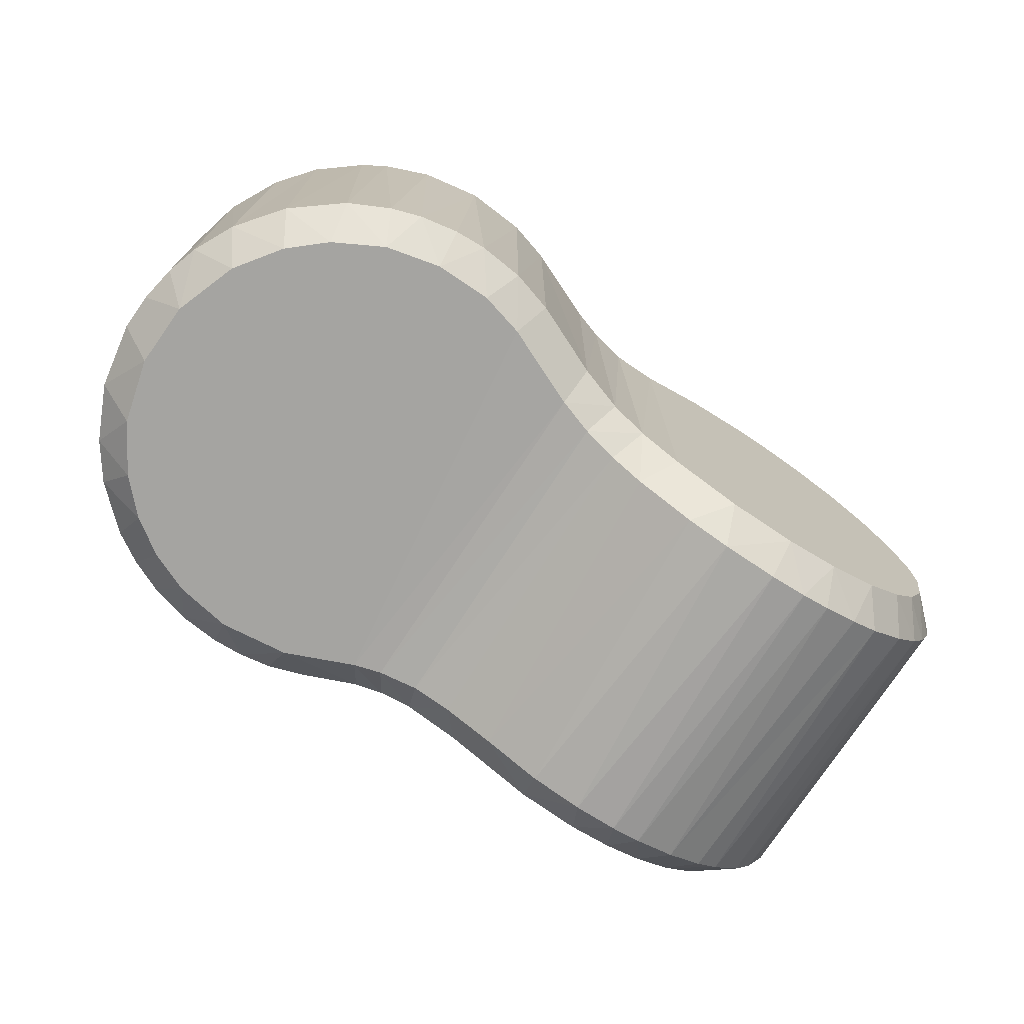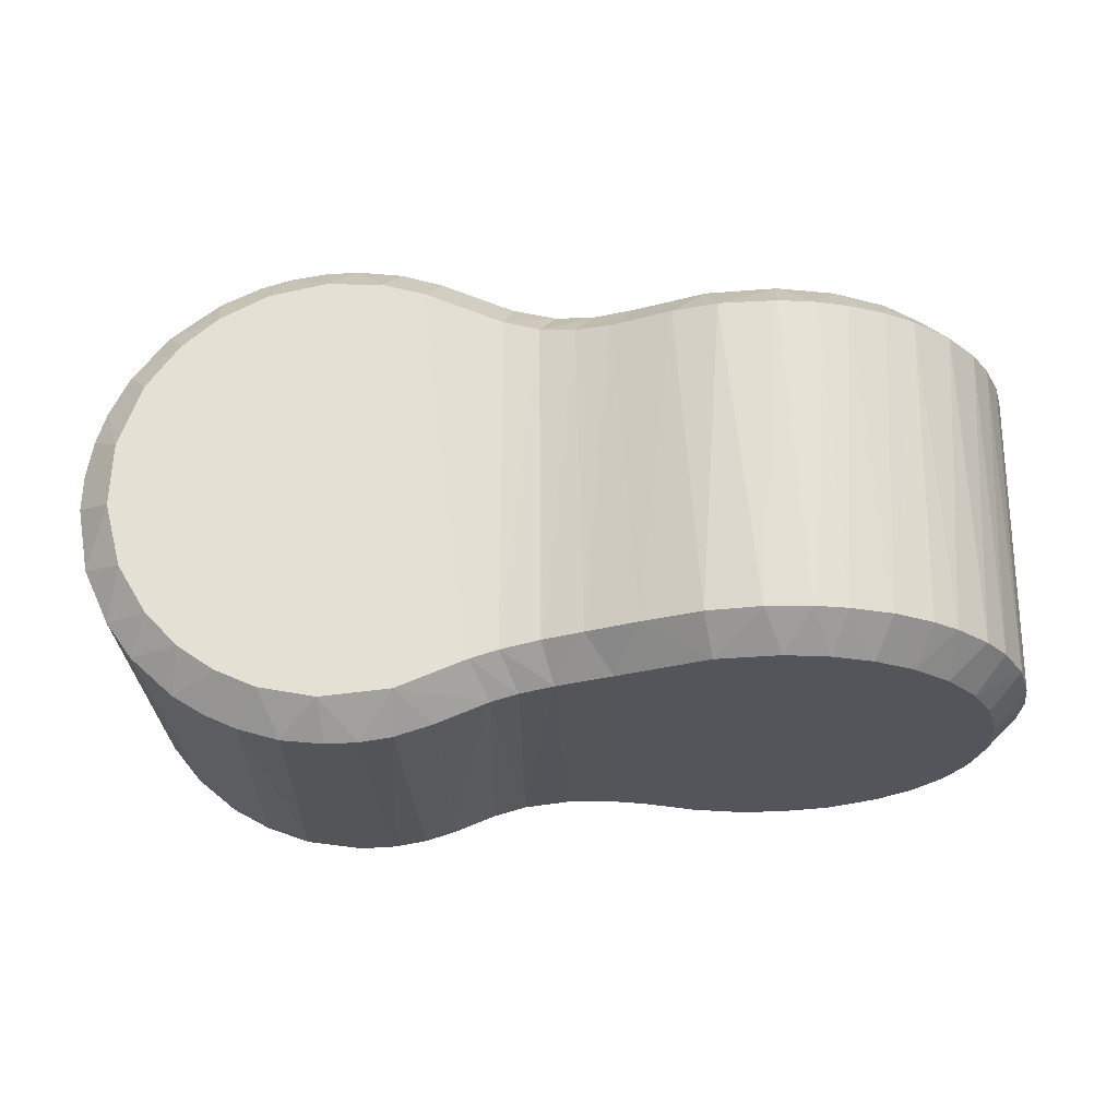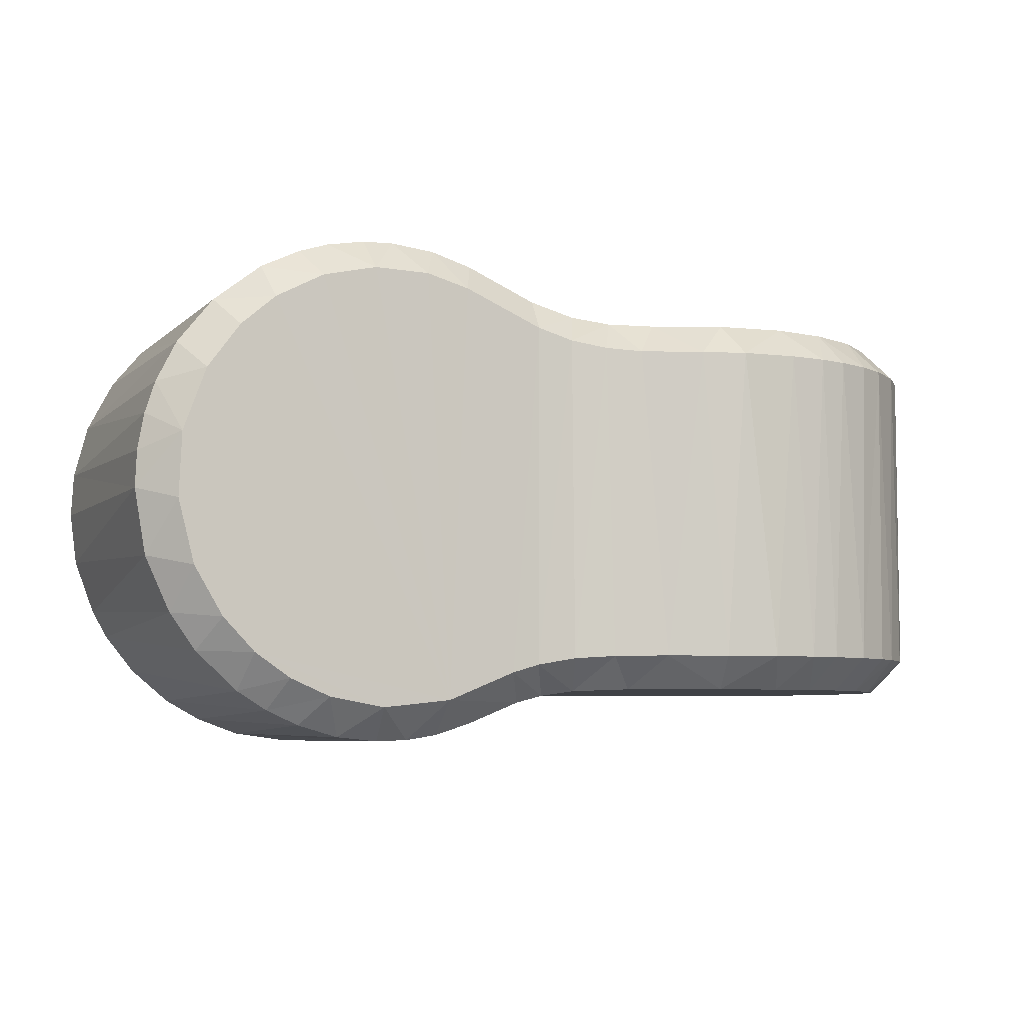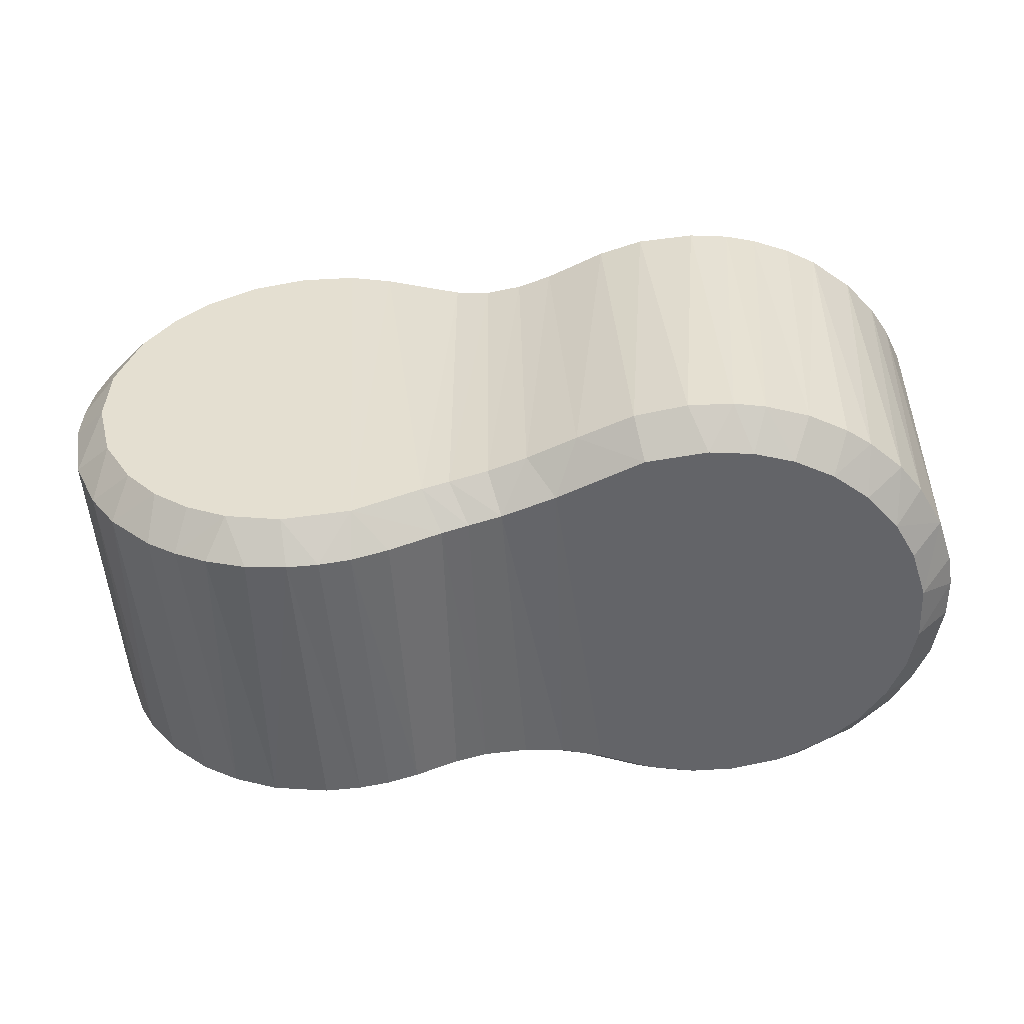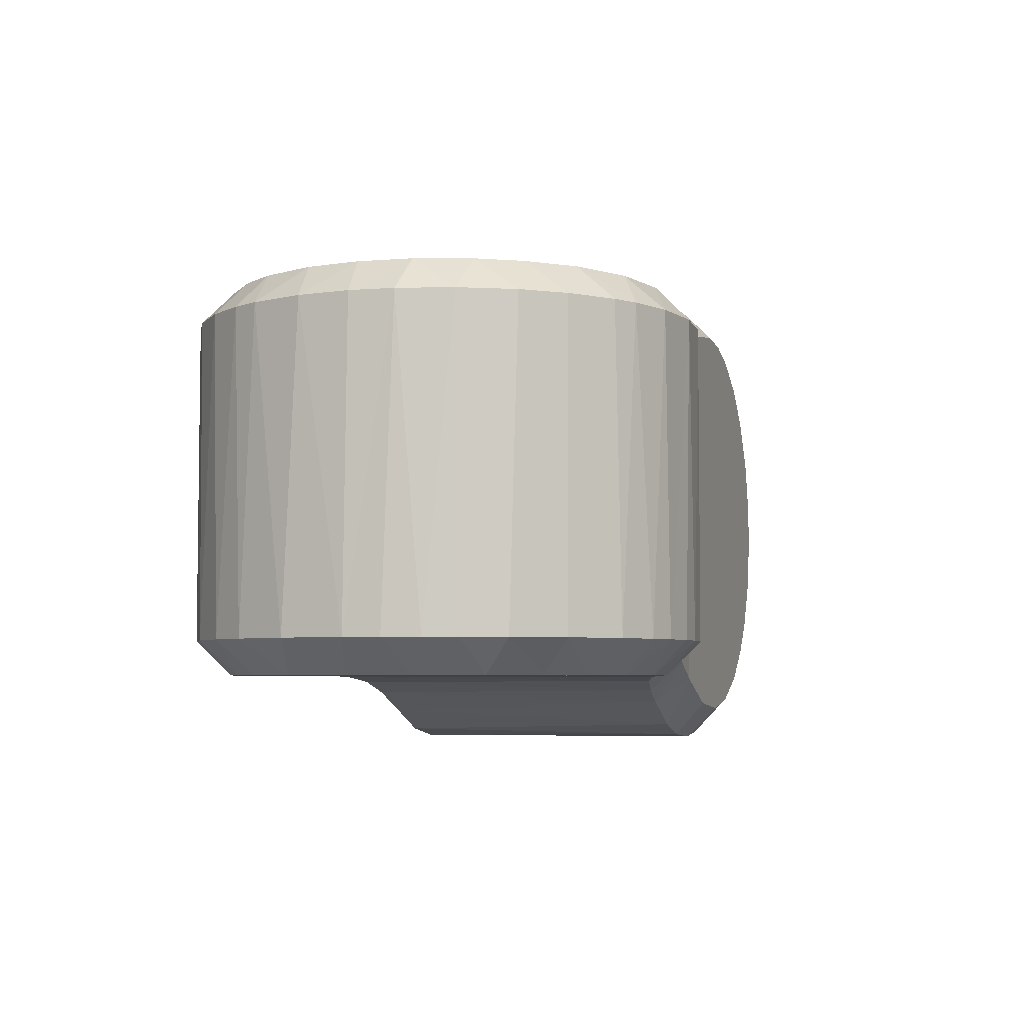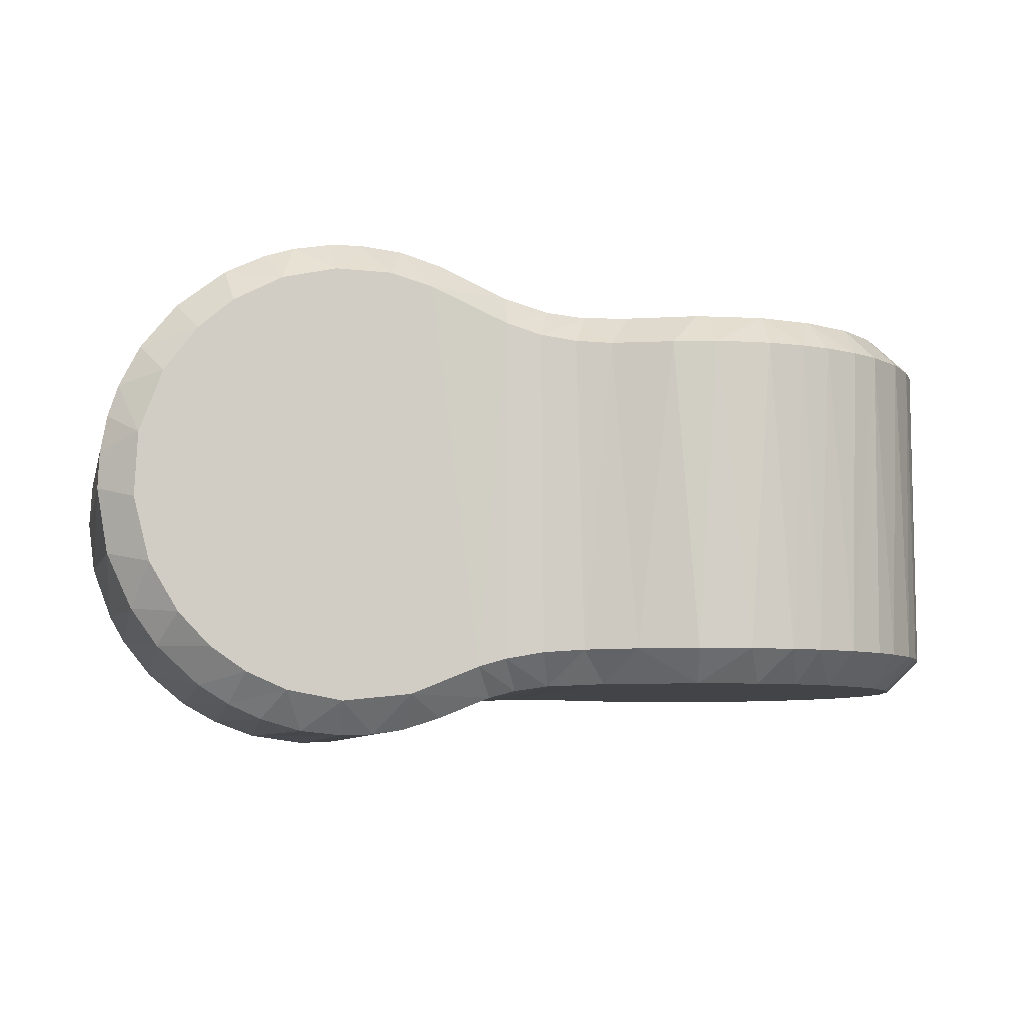
<metadata>
{"format":"obj","ext":"obj","renderer":"f3d","projection":"perspective","resolution":1024,"background":"white","views":[{"elev":-73.4,"azim":-33.0,"up":"+Y"},{"elev":-25.0,"azim":1.7,"up":"+Z"},{"elev":-6.2,"azim":-23.3,"up":"+Z"},{"elev":-51.3,"azim":4.0,"up":"+Z"},{"elev":-4.8,"azim":-71.9,"up":"+Y"},{"elev":-7.9,"azim":-13.2,"up":"+Z"}]}
</metadata>
<code>
o right_wrist_pitch_link
v 0.02545 -0.02226 0.01717
v 0.03218 -0.02087 0.02051
v 0.02929 -0.02372 0.01682
v 0.02736 -0.01888 0.02074
v 0.02318 -0.01761 0.02145
v 0.01754 -0.02065 0.01924
v 0.02149 -0.02115 0.01795
v 0.008668 -0.02049 0.02314
v 0.01831 -0.01685 0.02303
v 0.03921 -0.02388 -0.0225
v 0.03189 -0.02489 -0.01869
v 0.02925 -0.01962 -0.02251
v 0.02621 -0.02257 -0.01877
v 0.02307 -0.01761 -0.02275
v 0.02176 -0.02122 -0.01904
v 0.01934 -0.01699 -0.02329
v 0.01741 -0.02063 -0.01982
v 0.01051 -0.01669 -0.02647
v 0.01634 -0.01676 -0.02409
v 0.01434 -0.0205 -0.02073
v 0.006607 -0.0205 -0.02391
v 0.03698 0.02706 -0.01866
v 0.03066 0.02452 -0.01871
v 0.02783 0.01981 -0.02256
v 0.02681 0.02349 -0.01881
v 0.02339 0.01915 -0.02286
v 0.02301 0.02289 -0.01908
v 0.0192 0.02261 -0.01963
v 0.01848 0.0188 -0.02361
v 0.01493 0.01872 -0.02466
v 0.01363 0.0225 -0.02107
v 0.01017 0.0187 -0.02661
v 0.03256 0.02116 -0.0225
v 0.01029 0.01869 0.02659
v 0.01642 0.0225 0.01975
v 0.01869 0.01874 0.02294
v 0.02205 0.01886 0.02182
v 0.02158 0.02265 0.01798
v 0.0263 0.01929 0.02084
v 0.02682 0.02328 0.01693
v 0.03157 0.02479 0.01671
v 0.03169 0.02074 0.0205
v 0.03926 0.02388 0.0205
v 0.03559 0.02653 0.0167
v 0.03997 0.02789 0.01668
v 0.04607 0.02472 0.0205
v 0.04318 0.02836 0.0167
v 0.04849 0.02839 0.0167
v 0.05109 0.0242 0.0205
v 0.05575 0.02274 0.0205
v 0.05273 0.02769 0.0167
v 0.05721 0.02623 0.0167
v 0.06123 0.01954 0.0205
v 0.06191 0.02369 0.01669
v 0.066 0.02033 0.01671
v 0.06545 0.01528 0.0205
v 0.06828 0.01777 0.0167
v 0.07054 0.01448 0.0167
v 0.06889 0.009488 0.0205
v 0.07262 0.01024 0.0167
v 0.07048 0.003486 0.0205
v 0.0742 0.004454 0.01668
v 0.07069 -0.001348 0.0205
v 0.04075 -0.02803 0.01673
v 0.03973 -0.02397 0.0205
v 0.07314 -0.008691 0.0167
v 0.06964 -0.007401 0.0205
v 0.07451 -0.000909 0.0167
v 0.07401 -0.005281 0.0167
v 0.06703 -0.01302 0.0205
v 0.07151 -0.0127 0.0167
v 0.064 -0.01696 0.0205
v 0.06954 -0.0161 0.01672
v 0.06639 -0.01994 0.01671
v 0.05946 -0.0208 0.0205
v 0.06209 -0.02357 0.01669
v 0.05877 -0.02548 0.0167
v 0.05356 -0.02356 0.0205
v 0.05471 -0.02714 0.0167
v 0.04733 -0.02474 0.0205
v 0.05133 -0.02802 0.0167
v 0.047 -0.02848 0.0167
v 0.03587 -0.02665 0.01671
v 0.06709 -0.0129 -0.0225
v 0.0383 -0.02747 -0.01873
v 0.04421 -0.02846 -0.01871
v 0.04618 -0.02474 -0.0225
v 0.0511 -0.02418 -0.0225
v 0.04922 -0.02834 -0.0187
v 0.05273 -0.02769 -0.0187
v 0.05557 -0.0228 -0.0225
v 0.05747 -0.02613 -0.01869
v 0.05989 -0.02046 -0.0225
v 0.06169 -0.02381 -0.01869
v 0.06377 -0.01721 -0.0225
v 0.06437 -0.02179 -0.0187
v 0.0679 -0.0183 -0.01871
v 0.07026 -0.01495 -0.0187
v 0.06923 -0.008442 -0.0225
v 0.07274 -0.009992 -0.0187
v 0.07063 -0.002747 -0.0225
v 0.07413 -0.00455 -0.0187
v 0.07452 -0.000721 -0.0187
v 0.07047 0.003651 -0.0225
v 0.07424 0.003825 -0.0187
v 0.06922 0.008477 -0.0225
v 0.07068 0.01425 -0.0187
v 0.06709 0.01291 -0.0225
v 0.0728 0.009848 -0.0187
v 0.06383 0.01714 -0.0225
v 0.06817 0.01796 -0.01871
v 0.06366 0.02244 -0.01869
v 0.05998 0.0204 -0.0225
v 0.05437 0.02332 -0.0225
v 0.0572 0.02626 -0.0187
v 0.05181 0.02794 -0.01869
v 0.04857 0.02458 -0.0225
v 0.04579 0.02854 -0.01871
v 0.04377 0.02463 -0.0225
v 0.04094 0.02805 -0.0187
v 0.03855 0.02359 -0.0225
v -0.02366 0.0187 0.01596
v -0.02231 0.0225 0.01068
v 0.006256 0.0225 0.02396
v 0.005533 0.01871 0.02799
v -0.001194 0.0225 0.02476
v -0.001242 0.01868 0.02852
v -0.008748 0.0225 0.02318
v -0.007847 0.0187 0.02743
v -0.01282 0.0187 0.02548
v -0.0151 0.0225 0.01966
v -0.01552 0.0187 0.0239
v -0.02016 0.01869 0.02021
v -0.01947 0.0225 0.01526
v -0.02667 0.01869 0.0102
v -0.02434 0.0225 0.004644
v -0.02823 0.0187 0.004163
v -0.02469 0.0225 -0.001348
v -0.000748 0.0187 -0.02853
v -0.002407 0.0225 -0.02462
v -0.02851 0.01871 -0.000807
v -0.02365 0.0225 -0.007366
v -0.02776 0.0187 -0.006675
v -0.02378 0.0187 -0.01575
v -0.02079 0.0225 -0.01341
v -0.02551 0.0187 -0.0127
v -0.01769 0.0225 -0.01726
v -0.02045 0.0187 -0.0199
v -0.01328 0.0225 -0.02092
v -0.01606 0.0187 -0.02358
v -0.01199 0.0187 -0.02586
v -0.007547 0.0225 -0.02355
v -0.007108 0.01869 -0.02765
v 0.002514 0.0225 -0.0246
v 0.0033 0.0187 -0.02831
v 0.007445 0.0225 -0.02361
v 0.006788 0.0187 -0.02768
v -0.02851 -0.0167 -0.001223
v -0.02433 -0.0205 0.004753
v -0.02835 -0.0167 0.00288
v -0.02763 -0.0167 0.006998
v -0.02649 -0.0167 0.01057
v -0.02175 -0.0205 0.01185
v -0.02421 -0.01669 0.01512
v -0.01807 -0.0205 0.01688
v -0.02022 -0.0167 0.02015
v -0.01412 -0.0205 0.02031
v -0.008653 -0.0205 0.02321
v -0.01482 -0.0167 0.02439
v -0.01037 -0.0167 0.02655
v -0.007018 -0.0167 0.02762
v -0.002511 -0.0205 0.02461
v -0.002753 -0.0167 0.02837
v 0.003767 -0.0205 0.02448
v 0.000763 -0.0167 0.02849
v 0.005724 -0.01671 0.02795
v 0.01035 -0.0167 0.02657
v 0.006366 -0.0167 -0.02781
v -0.001158 -0.0205 -0.02474
v 0.002816 -0.0167 -0.02836
v -0.00073 -0.0167 -0.02849
v -0.005371 -0.01668 -0.02803
v -0.007439 -0.0205 -0.02361
v -0.009892 -0.0167 -0.02673
v -0.01196 -0.0205 -0.02164
v -0.01351 -0.0167 -0.02509
v -0.01597 -0.0205 -0.01889
v -0.01687 -0.0167 -0.02301
v -0.01956 -0.0205 -0.01514
v -0.02156 -0.0167 -0.01869
v -0.02282 -0.0205 -0.009657
v -0.02447 -0.0167 -0.01461
v -0.02726 -0.01669 -0.008516
v -0.02465 -0.0205 -0.002494
f 2 3 83
f 3 2 4
f 3 4 1
f 5 7 4
f 4 7 1
f 5 6 7
f 9 6 5
f 177 8 9
f 9 8 6
f 10 11 12
f 12 11 13
f 12 13 14
f 14 13 15
f 16 17 20
f 16 20 19
f 14 15 17
f 14 17 16
f 21 18 19
f 19 20 21
f 22 33 23
f 23 24 25
f 25 24 27
f 26 27 24
f 26 28 27
f 31 28 29
f 30 31 29
f 31 30 32
f 31 32 156
f 29 28 26
f 33 24 23
f 35 34 36
f 35 36 37
f 35 37 38
f 38 37 39
f 38 39 40
f 40 39 42
f 40 42 41
f 41 42 43
f 41 43 44
f 43 45 44
f 46 47 43
f 43 47 45
f 47 46 48
f 48 46 49
f 48 49 51
f 50 51 49
f 50 52 51
f 53 54 50
f 50 54 52
f 54 53 55
f 56 57 55
f 56 55 53
f 57 56 58
f 58 56 59
f 58 59 60
f 62 60 59
f 62 59 61
f 63 68 61
f 61 68 62
f 67 69 63
f 63 69 68
f 67 66 69
f 66 67 71
f 70 73 71
f 70 71 67
f 72 74 73
f 72 73 70
f 75 74 72
f 75 76 74
f 76 75 77
f 77 75 78
f 77 78 79
f 80 81 78
f 78 81 79
f 81 80 82
f 65 64 80
f 80 64 82
f 2 83 65
f 65 83 64
f 11 10 85
f 10 86 85
f 86 10 87
f 87 89 86
f 89 87 88
f 89 88 90
f 90 88 91
f 90 91 92
f 92 91 93
f 92 93 94
f 95 96 93
f 93 96 94
f 96 95 97
f 84 97 95
f 84 98 97
f 99 100 84
f 84 100 98
f 100 99 101
f 100 101 102
f 101 103 102
f 103 101 104
f 103 104 105
f 106 109 104
f 104 109 105
f 108 107 109
f 108 109 106
f 107 108 111
f 110 111 108
f 110 112 111
f 112 110 113
f 114 115 113
f 113 115 112
f 115 114 116
f 117 116 114
f 117 118 116
f 118 117 119
f 119 120 118
f 120 119 121
f 120 121 22
f 33 22 121
f 34 35 124
f 34 124 125
f 125 124 126
f 125 126 127
f 127 126 129
f 129 126 128
f 128 130 129
f 130 128 131
f 130 131 132
f 131 133 132
f 133 131 134
f 134 122 133
f 123 122 134
f 123 135 122
f 136 135 123
f 135 136 137
f 138 141 136
f 136 141 137
f 142 143 138
f 138 143 141
f 144 146 145
f 145 146 142
f 142 146 143
f 147 148 145
f 145 148 144
f 149 150 148
f 149 148 147
f 150 149 151
f 151 149 152
f 151 152 153
f 153 152 140
f 140 139 153
f 139 140 154
f 139 154 155
f 156 155 154
f 156 157 155
f 156 32 157
f 158 194 159
f 159 160 158
f 159 161 160
f 161 159 162
f 162 159 163
f 163 164 162
f 165 166 164
f 165 164 163
f 166 165 167
f 166 167 169
f 168 169 167
f 168 170 169
f 170 168 171
f 172 171 168
f 172 173 171
f 174 175 172
f 172 175 173
f 175 174 176
f 8 177 176
f 8 176 174
f 21 178 18
f 179 181 180
f 179 180 21
f 21 180 178
f 181 179 182
f 182 179 183
f 183 184 182
f 184 183 186
f 186 183 185
f 187 188 185
f 185 188 186
f 189 190 187
f 187 190 188
f 191 192 189
f 189 192 190
f 192 191 193
f 193 191 194
f 194 158 193
f 177 9 34
f 34 9 36
f 37 36 9
f 37 9 5
f 37 5 39
f 39 5 4
f 4 42 39
f 42 2 43
f 4 2 42
f 33 10 12
f 33 12 24
f 14 26 24
f 14 24 12
f 14 29 26
f 14 16 29
f 18 32 19
f 16 19 29
f 29 19 30
f 30 19 32
f 88 33 91
f 91 33 121
f 101 108 104
f 93 91 108
f 114 113 91
f 91 113 110
f 108 106 104
f 108 101 99
f 33 88 87
f 87 10 33
f 99 84 108
f 91 110 108
f 84 95 108
f 108 95 93
f 91 121 119
f 119 117 91
f 91 117 114
f 43 2 65
f 67 63 75
f 63 61 75
f 75 61 59
f 43 65 80
f 43 80 78
f 75 59 78
f 78 59 56
f 53 50 78
f 78 50 49
f 78 56 53
f 72 67 75
f 67 72 70
f 78 49 46
f 46 43 78
f 158 141 143
f 158 143 193
f 193 143 146
f 193 146 192
f 148 190 144
f 144 190 192
f 192 146 144
f 150 188 148
f 148 188 190
f 150 186 188
f 182 184 153
f 153 184 151
f 151 184 186
f 151 186 150
f 182 153 181
f 153 139 181
f 181 139 155
f 181 155 180
f 180 155 178
f 178 155 157
f 157 32 178
f 178 32 18
f 177 34 176
f 176 34 125
f 176 125 175
f 175 125 127
f 175 127 173
f 173 127 171
f 171 127 129
f 171 129 170
f 170 129 130
f 169 170 130
f 169 130 132
f 169 132 166
f 132 133 166
f 166 133 164
f 164 133 122
f 164 122 135
f 164 135 162
f 162 135 161
f 161 135 137
f 161 137 160
f 160 137 158
f 158 137 141
f 31 156 35
f 23 41 22
f 22 41 44
f 41 23 40
f 40 23 25
f 40 25 27
f 27 38 40
f 38 27 28
f 28 35 38
f 28 31 35
f 11 83 3
f 7 15 1
f 1 15 13
f 1 13 3
f 3 13 11
f 15 7 17
f 7 6 17
f 17 6 20
f 21 20 8
f 8 20 6
f 68 103 62
f 62 103 105
f 62 105 109
f 62 109 60
f 112 55 111
f 55 57 111
f 111 57 58
f 111 58 107
f 107 58 109
f 109 58 60
f 55 112 54
f 54 112 115
f 54 115 52
f 52 115 51
f 51 115 116
f 51 116 48
f 116 118 48
f 48 118 47
f 47 118 45
f 45 118 120
f 45 120 22
f 45 22 44
f 64 86 82
f 86 64 85
f 85 64 83
f 85 83 11
f 79 90 92
f 82 86 89
f 82 89 81
f 81 89 90
f 81 90 79
f 76 77 92
f 92 77 79
f 76 92 94
f 76 94 96
f 76 96 74
f 73 74 97
f 97 74 96
f 73 97 98
f 73 98 71
f 71 98 100
f 71 100 66
f 66 100 69
f 69 100 102
f 69 102 68
f 102 103 68
f 35 156 124
f 131 128 156
f 142 138 156
f 152 149 156
f 145 142 156
f 138 136 156
f 156 123 134
f 128 126 156
f 126 124 156
f 156 149 147
f 136 123 156
f 156 134 131
f 156 147 145
f 152 156 140
f 140 156 154
f 194 21 159
f 8 174 21
f 174 172 21
f 21 172 168
f 167 21 168
f 21 194 191
f 21 191 189
f 187 179 21
f 163 159 21
f 187 21 189
f 179 185 183
f 187 185 179
f 167 165 21
f 21 165 163

</code>
